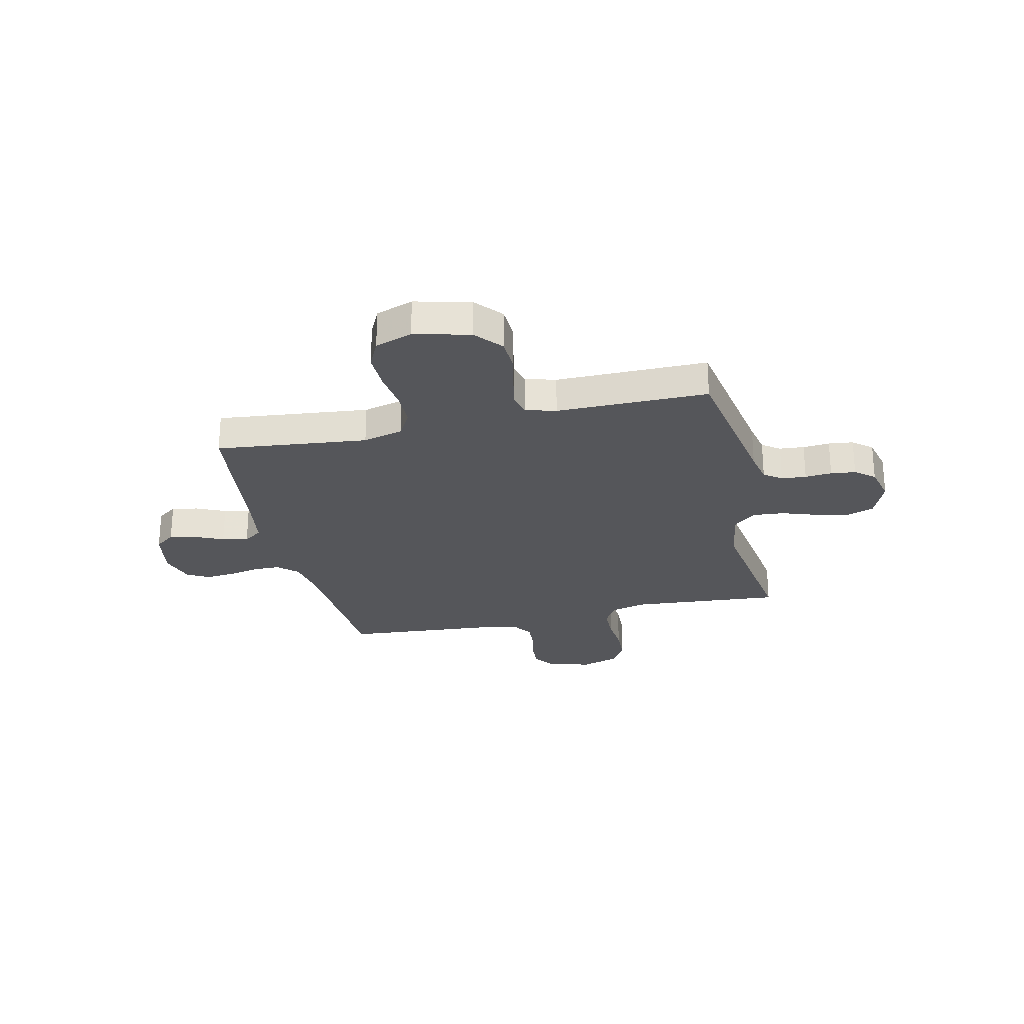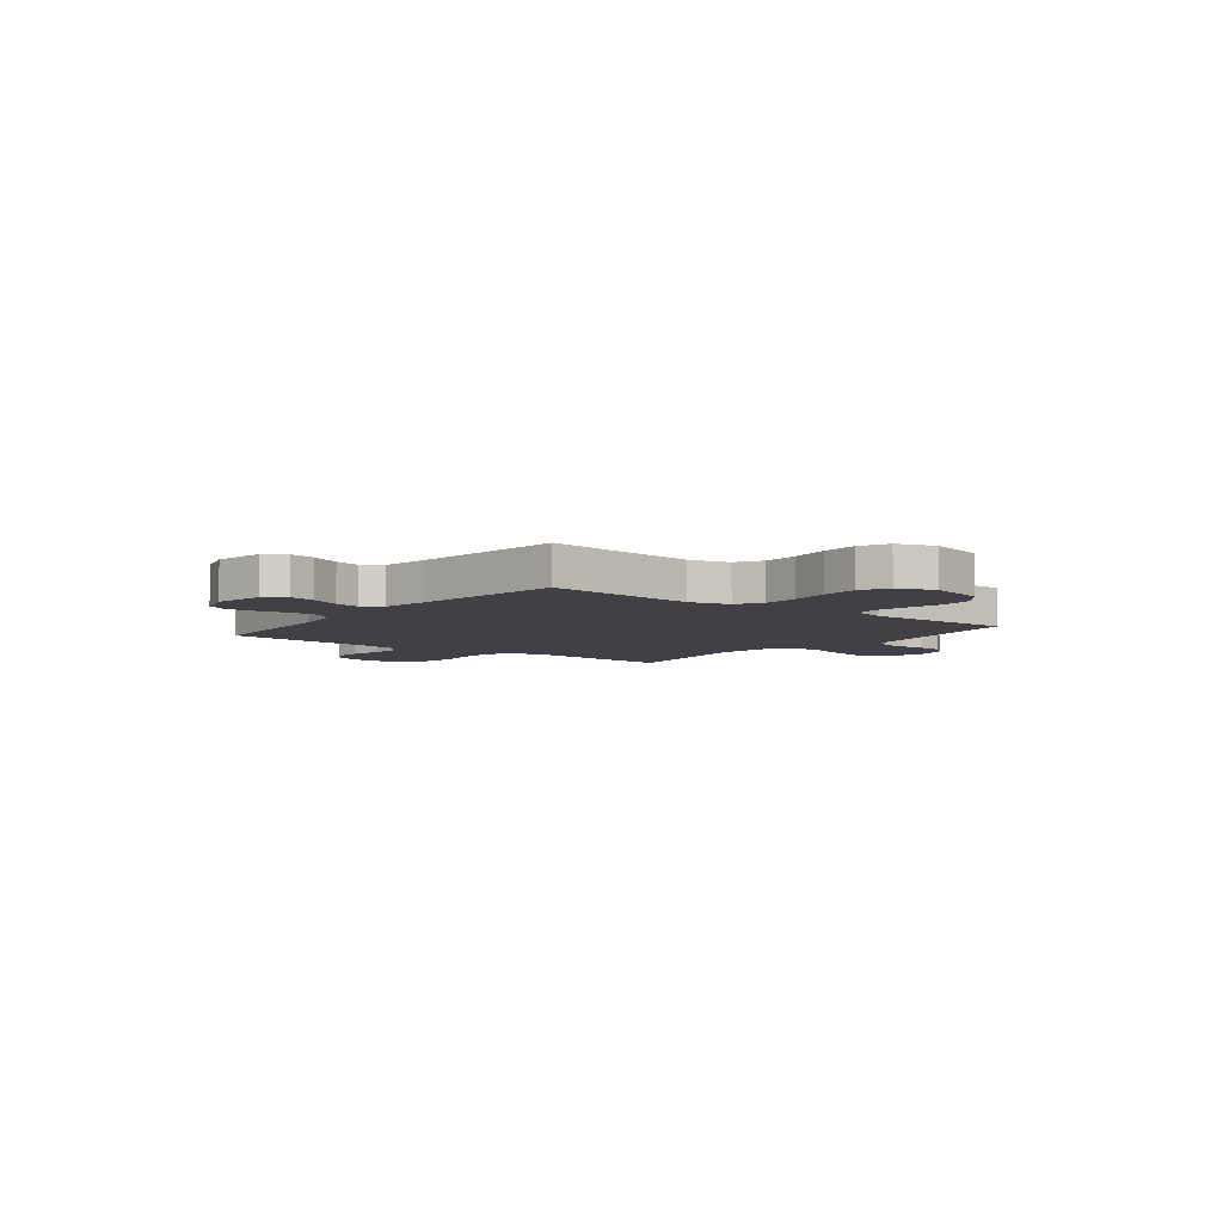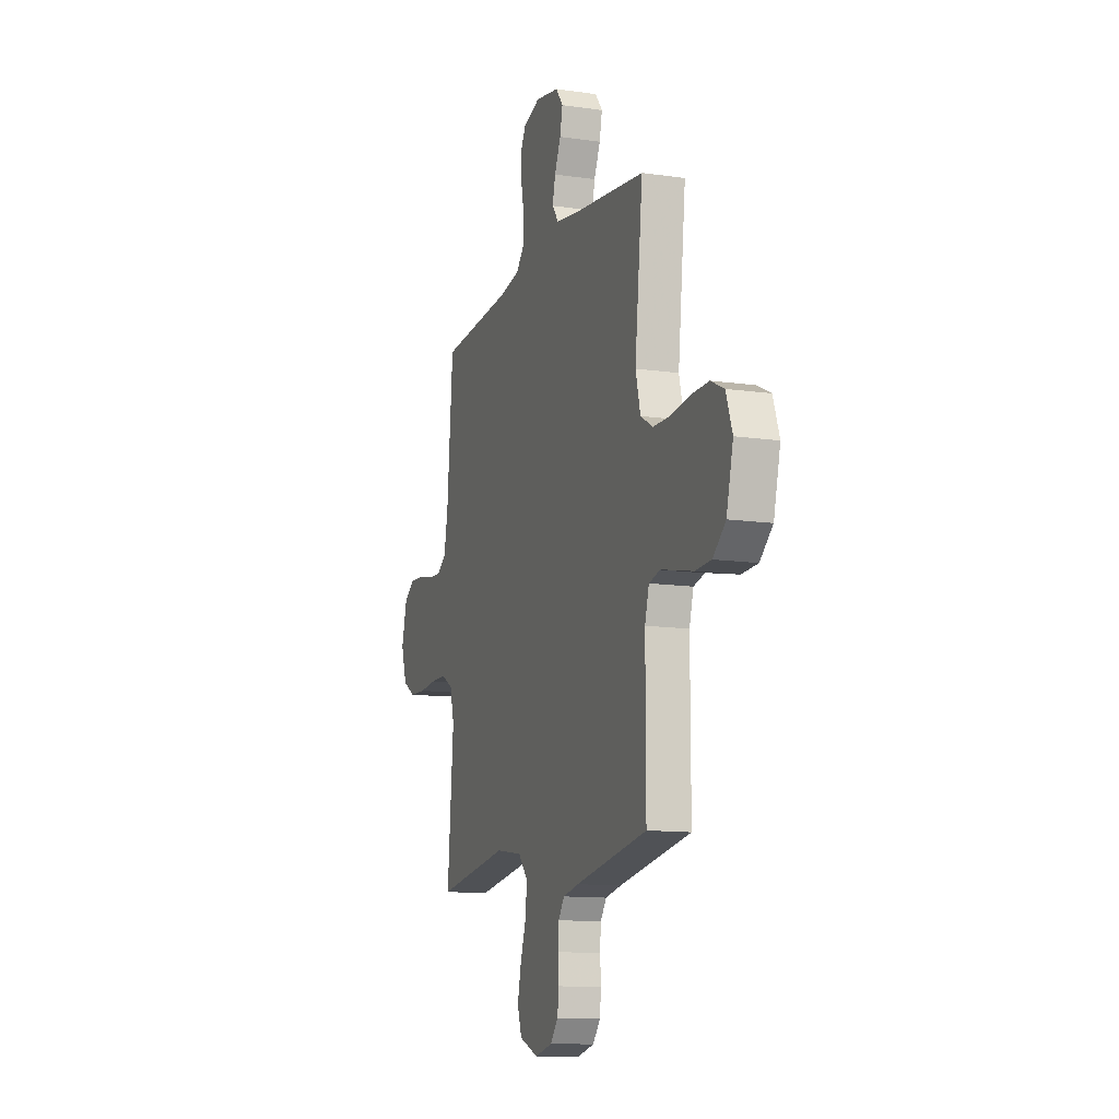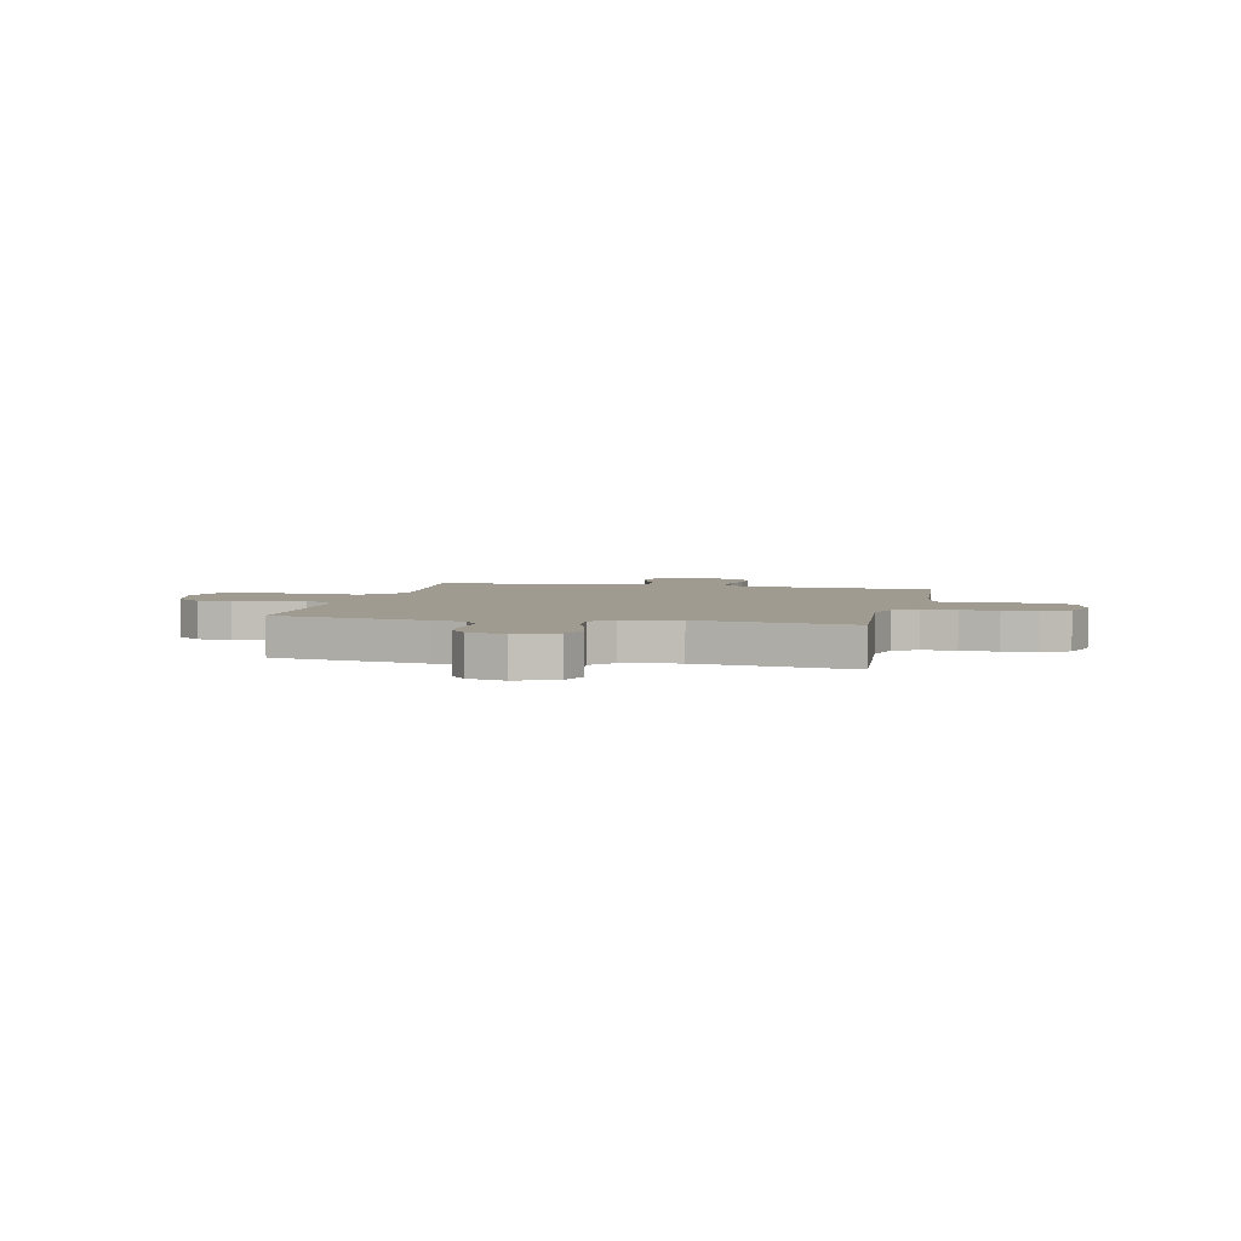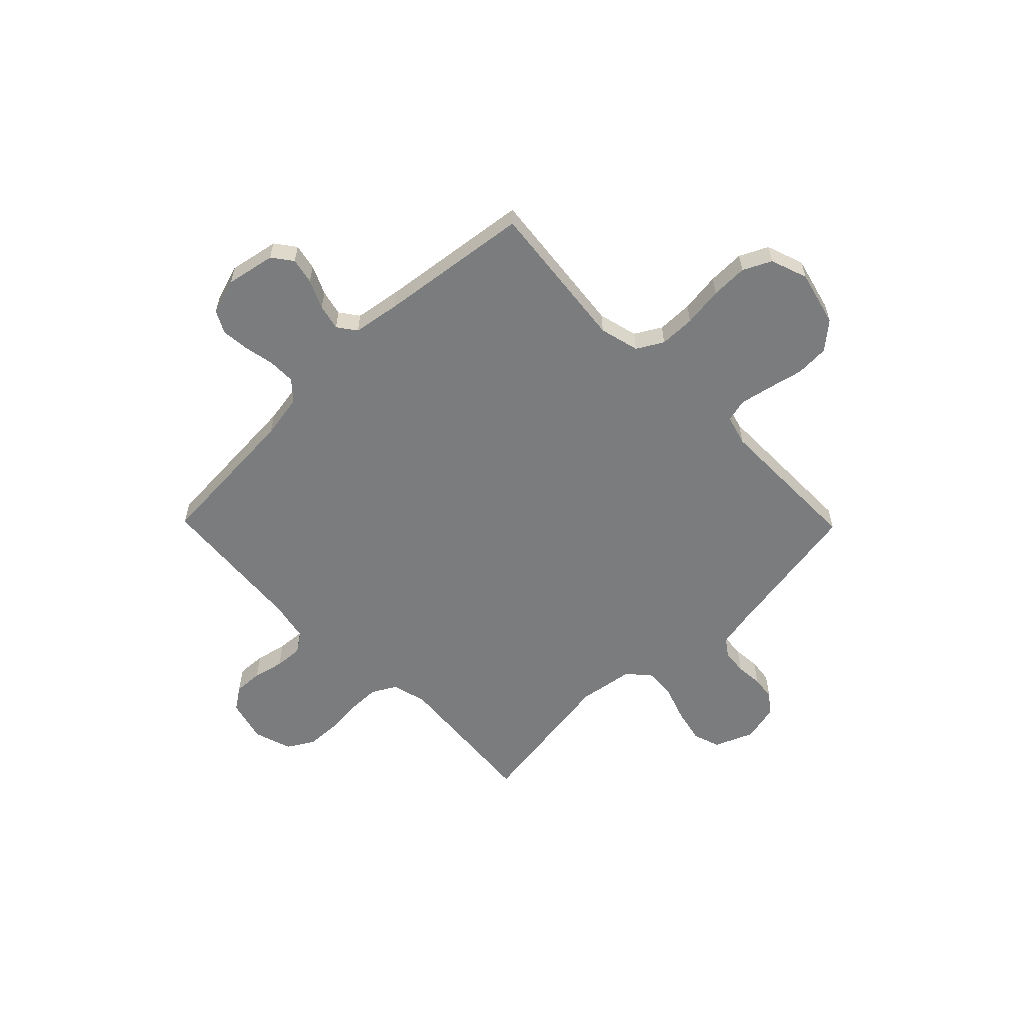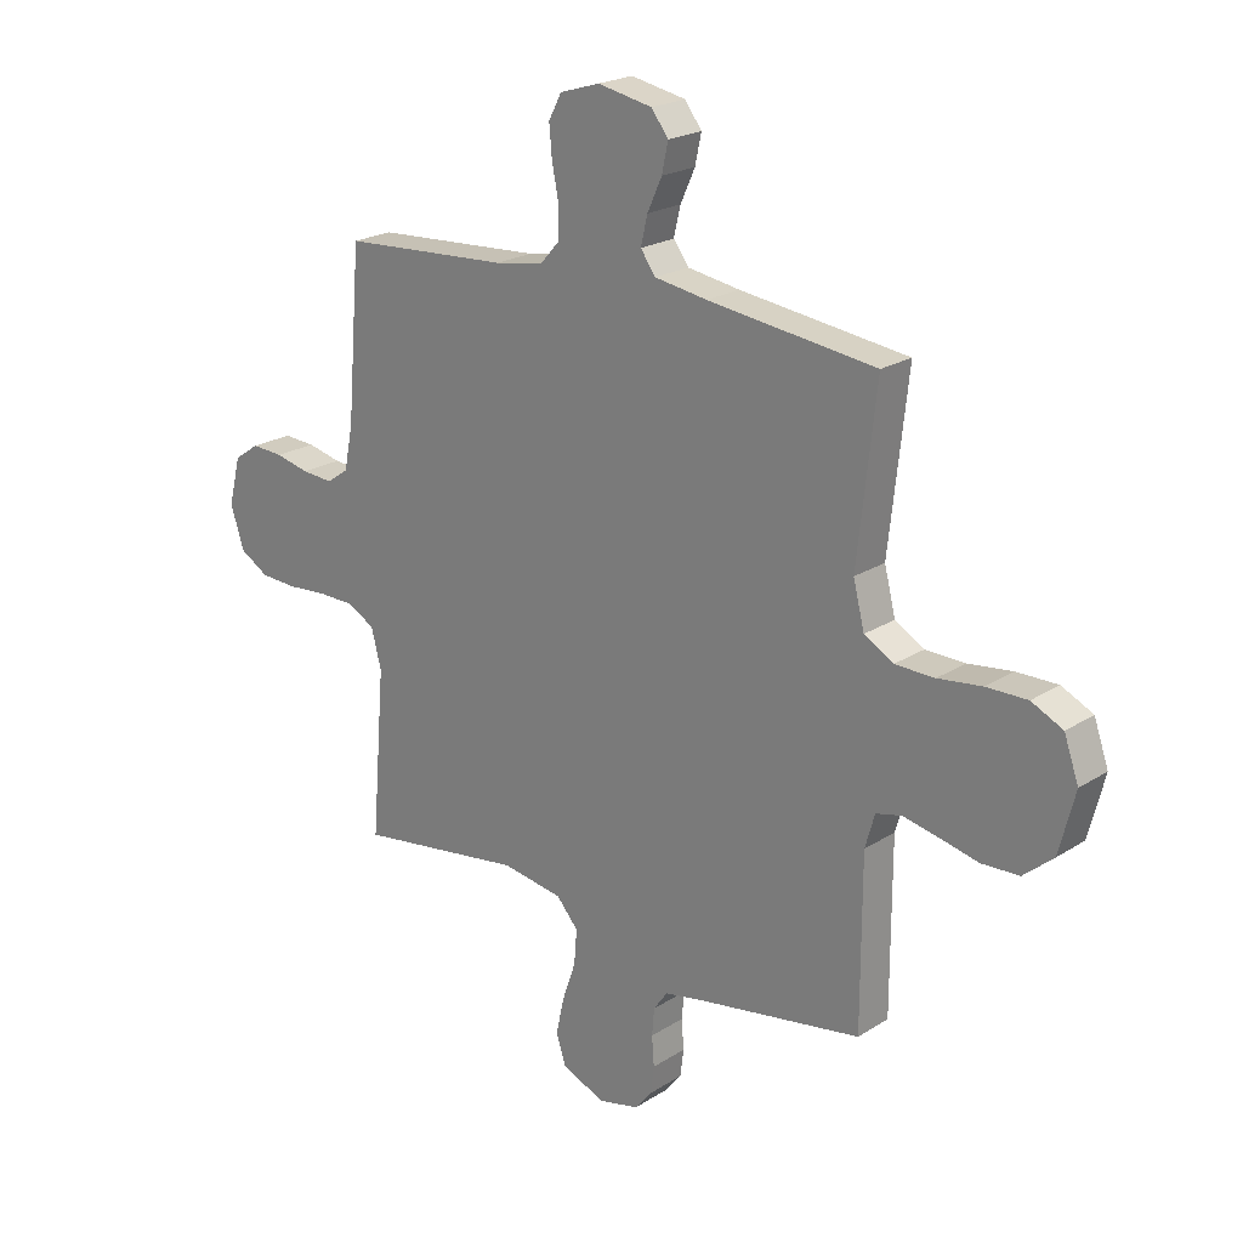
<metadata>
{"format":"obj","ext":"obj","renderer":"f3d","projection":"perspective","resolution":1024,"background":"white","views":[{"elev":-26.1,"azim":103.0,"up":"+Y"},{"elev":-6.0,"azim":52.1,"up":"+Y"},{"elev":-12.3,"azim":71.1,"up":"+Z"},{"elev":4.0,"azim":-167.2,"up":"+Y"},{"elev":-58.7,"azim":44.4,"up":"+Y"},{"elev":21.7,"azim":41.9,"up":"+Z"}]}
</metadata>
<code>
v -0.5 0.07 0.5
v -0.2 0.07 0.519
v -0.112 0.07 0.534
v -0.077 0.07 0.573
v -0.077 0.07 0.627
v -0.089 0.07 0.687
v -0.094 0.07 0.743
v -0.071 0.07 0.787
v 0 0.07 0.809
v 0.098 0.07 0.79
v 0.128 0.07 0.75
v 0.117 0.07 0.698
v 0.091 0.07 0.641
v 0.079 0.07 0.59
v 0.106 0.07 0.553
v 0.2 0.07 0.538
v 0.5 0.07 0.5
v 0.467 0.07 0.2
v 0.487 0.07 0.121
v 0.539 0.07 0.091
v 0.61 0.07 0.09
v 0.689 0.07 0.1
v 0.762 0.07 0.101
v 0.818 0.07 0.074
v 0.844 0.07 0
v 0.816 0.07 -0.11
v 0.763 0.07 -0.155
v 0.696 0.07 -0.158
v 0.626 0.07 -0.142
v 0.563 0.07 -0.129
v 0.517 0.07 -0.14
v 0.5 0.07 -0.2
v 0.5 0.07 -0.5
v 0.2 0.07 -0.55
v 0.135 0.07 -0.563
v 0.11 0.07 -0.598
v 0.106 0.07 -0.647
v 0.11 0.07 -0.7
v 0.104 0.07 -0.749
v 0.073 0.07 -0.787
v 0 0.07 -0.804
v -0.077 0.07 -0.772
v -0.095 0.07 -0.718
v -0.08 0.07 -0.651
v -0.056 0.07 -0.581
v -0.051 0.07 -0.519
v -0.09 0.07 -0.474
v -0.2 0.07 -0.457
v -0.5 0.07 -0.5
v -0.475 0.07 -0.2
v -0.493 0.07 -0.131
v -0.541 0.07 -0.104
v -0.606 0.07 -0.103
v -0.678 0.07 -0.109
v -0.745 0.07 -0.106
v -0.797 0.07 -0.075
v -0.821 0.07 0
v -0.799 0.07 0.085
v -0.754 0.07 0.116
v -0.697 0.07 0.113
v -0.636 0.07 0.099
v -0.58 0.07 0.095
v -0.541 0.07 0.122
v -0.525 0.07 0.2
v -0.5 0 0.5
v -0.2 0 0.519
v -0.112 0 0.534
v -0.077 0 0.573
v -0.077 0 0.627
v -0.089 0 0.687
v -0.094 0 0.743
v -0.071 0 0.787
v 0 0 0.809
v 0.098 0 0.79
v 0.128 0 0.75
v 0.117 0 0.698
v 0.091 0 0.641
v 0.079 0 0.59
v 0.106 0 0.553
v 0.2 0 0.538
v 0.5 0 0.5
v 0.467 0 0.2
v 0.487 0 0.121
v 0.539 0 0.091
v 0.61 0 0.09
v 0.689 0 0.1
v 0.762 0 0.101
v 0.818 0 0.074
v 0.844 0 0
v 0.816 0 -0.11
v 0.763 0 -0.155
v 0.696 0 -0.158
v 0.626 0 -0.142
v 0.563 0 -0.129
v 0.517 0 -0.14
v 0.5 0 -0.2
v 0.5 0 -0.5
v 0.2 0 -0.55
v 0.135 0 -0.563
v 0.11 0 -0.598
v 0.106 0 -0.647
v 0.11 0 -0.7
v 0.104 0 -0.749
v 0.073 0 -0.787
v 0 0 -0.804
v -0.077 0 -0.772
v -0.095 0 -0.718
v -0.08 0 -0.651
v -0.056 0 -0.581
v -0.051 0 -0.519
v -0.09 0 -0.474
v -0.2 0 -0.457
v -0.5 0 -0.5
v -0.475 0 -0.2
v -0.493 0 -0.131
v -0.541 0 -0.104
v -0.606 0 -0.103
v -0.678 0 -0.109
v -0.745 0 -0.106
v -0.797 0 -0.075
v -0.821 0 0
v -0.799 0 0.085
v -0.754 0 0.116
v -0.697 0 0.113
v -0.636 0 0.099
v -0.58 0 0.095
v -0.541 0 0.122
v -0.525 0 0.2
f 58 59 60 61
f 58 61 62
f 57 58 62
f 56 57 62
f 53 54 55 56
f 52 53 56 62
f 51 52 62 63
f 48 49 50
f 47 48 50 51
f 42 43 44 45
f 40 41 42 45
f 40 45 46
f 37 38 39 40
f 36 37 40 46
f 35 36 46 47
f 32 33 34
f 31 32 34 35
f 26 27 28 29
f 26 29 30
f 25 26 30
f 24 25 30 31
f 21 22 23 24
f 20 21 24 31
f 16 17 18
f 15 16 18 19
f 10 11 12 13
f 10 13 14
f 9 10 14
f 8 9 14
f 5 6 7 8
f 4 5 8 14
f 3 4 14 15
f 64 1 2
f 19 20 31 35
f 47 51 63 64
f 19 35 47 64
f 15 19 64
f 2 3 15 64
f 125 124 123 122
f 126 125 122
f 126 122 121
f 126 121 120
f 120 119 118 117
f 126 120 117 116
f 127 126 116 115
f 114 113 112
f 115 114 112 111
f 109 108 107 106
f 109 106 105 104
f 110 109 104
f 104 103 102 101
f 110 104 101 100
f 111 110 100 99
f 98 97 96
f 99 98 96 95
f 93 92 91 90
f 94 93 90
f 94 90 89
f 95 94 89 88
f 88 87 86 85
f 95 88 85 84
f 82 81 80
f 83 82 80 79
f 77 76 75 74
f 78 77 74
f 78 74 73
f 78 73 72
f 72 71 70 69
f 78 72 69 68
f 79 78 68 67
f 66 65 128
f 99 95 84 83
f 128 127 115 111
f 128 111 99 83
f 128 83 79
f 128 79 67 66
f 1 65 66 2
f 2 66 67 3
f 3 67 68 4
f 4 68 69 5
f 5 69 70 6
f 6 70 71 7
f 7 71 72 8
f 8 72 73 9
f 9 73 74 10
f 10 74 75 11
f 11 75 76 12
f 12 76 77 13
f 13 77 78 14
f 14 78 79 15
f 15 79 80 16
f 16 80 81 17
f 17 81 82 18
f 18 82 83 19
f 19 83 84 20
f 20 84 85 21
f 21 85 86 22
f 22 86 87 23
f 23 87 88 24
f 24 88 89 25
f 25 89 90 26
f 26 90 91 27
f 27 91 92 28
f 28 92 93 29
f 29 93 94 30
f 30 94 95 31
f 31 95 96 32
f 32 96 97 33
f 33 97 98 34
f 34 98 99 35
f 35 99 100 36
f 36 100 101 37
f 37 101 102 38
f 38 102 103 39
f 39 103 104 40
f 40 104 105 41
f 41 105 106 42
f 42 106 107 43
f 43 107 108 44
f 44 108 109 45
f 45 109 110 46
f 46 110 111 47
f 47 111 112 48
f 48 112 113 49
f 49 113 114 50
f 50 114 115 51
f 51 115 116 52
f 52 116 117 53
f 53 117 118 54
f 54 118 119 55
f 55 119 120 56
f 56 120 121 57
f 57 121 122 58
f 58 122 123 59
f 59 123 124 60
f 60 124 125 61
f 61 125 126 62
f 62 126 127 63
f 63 127 128 64
f 64 128 65 1

</code>
